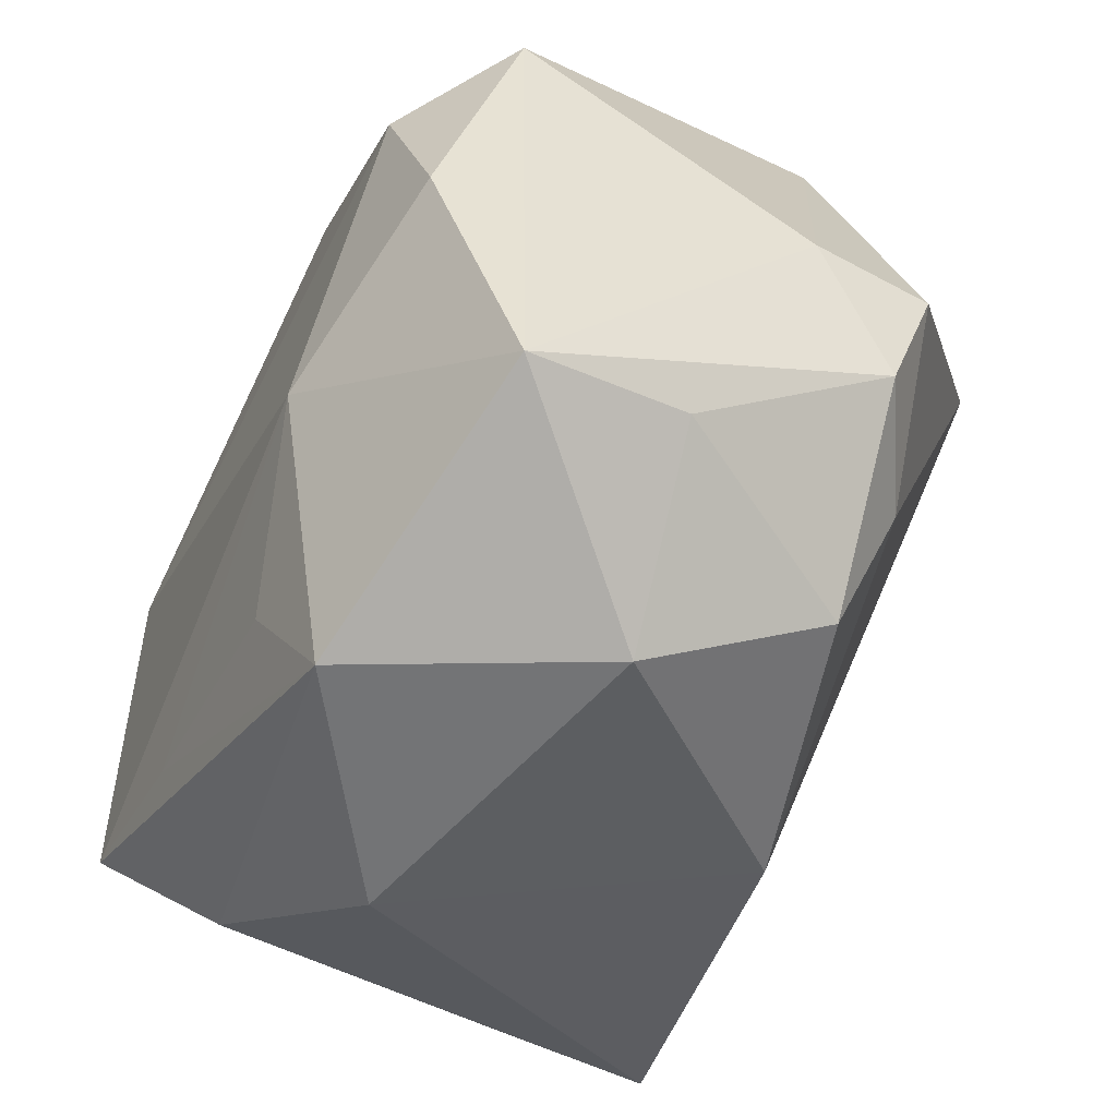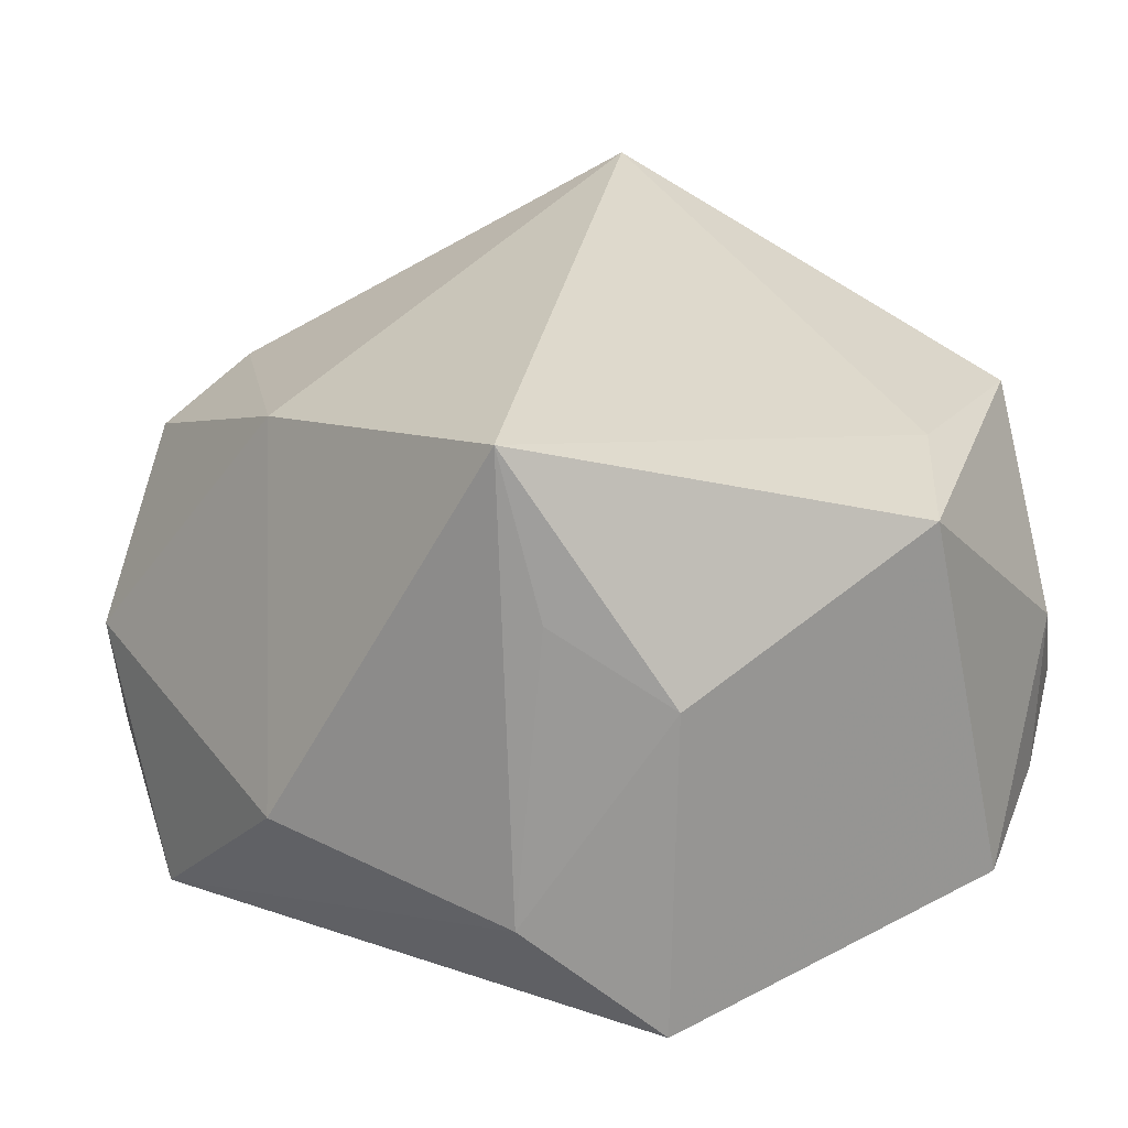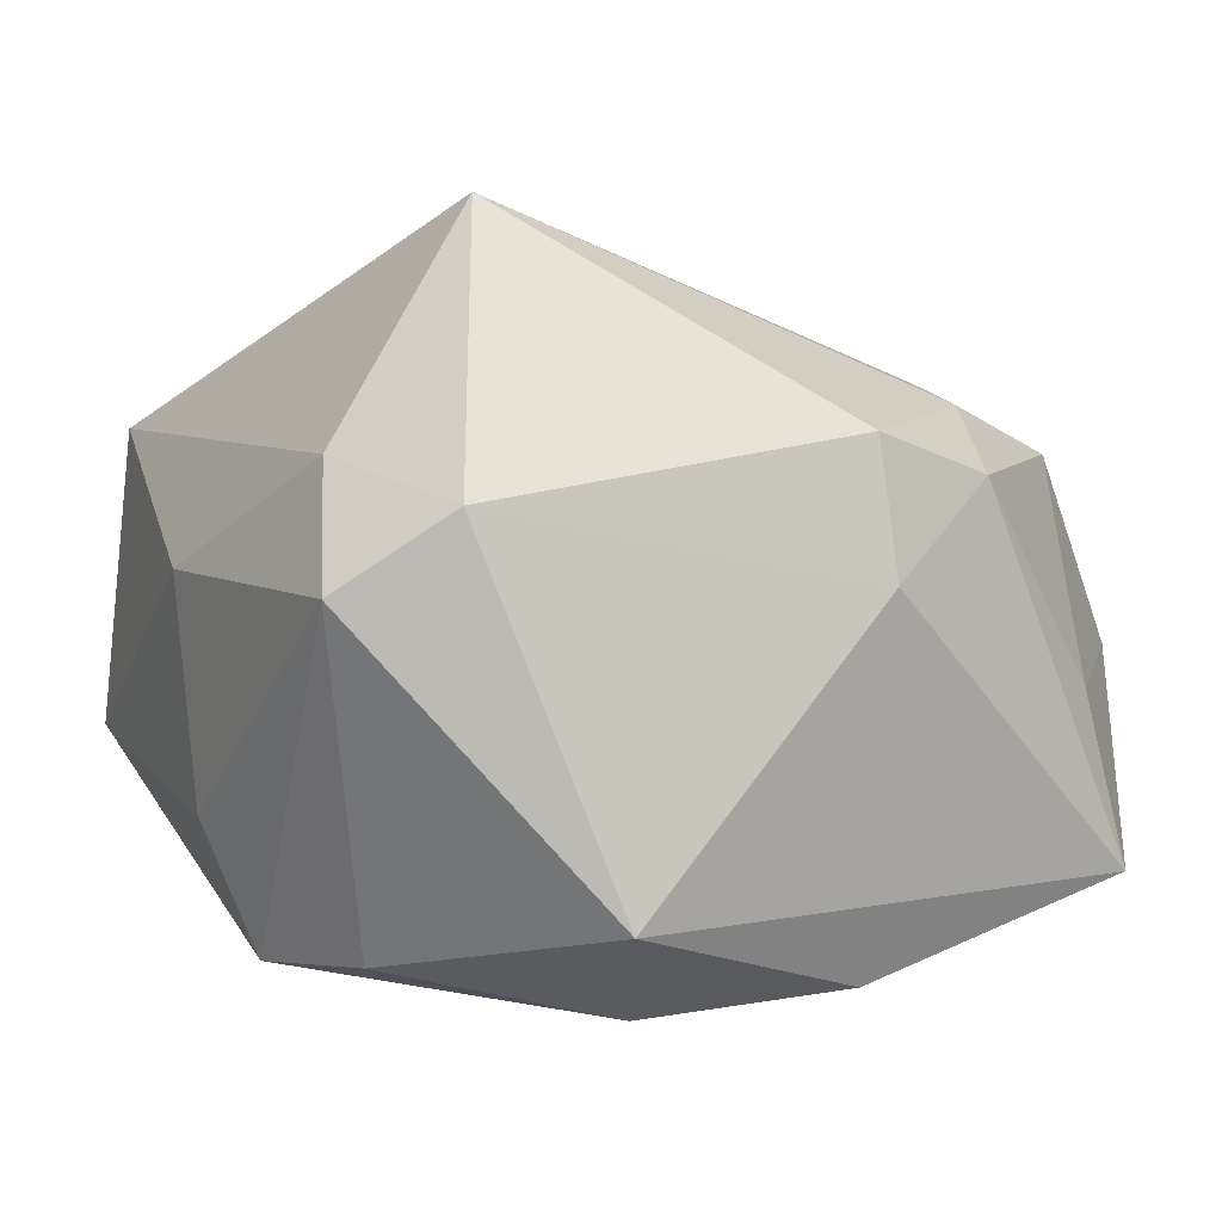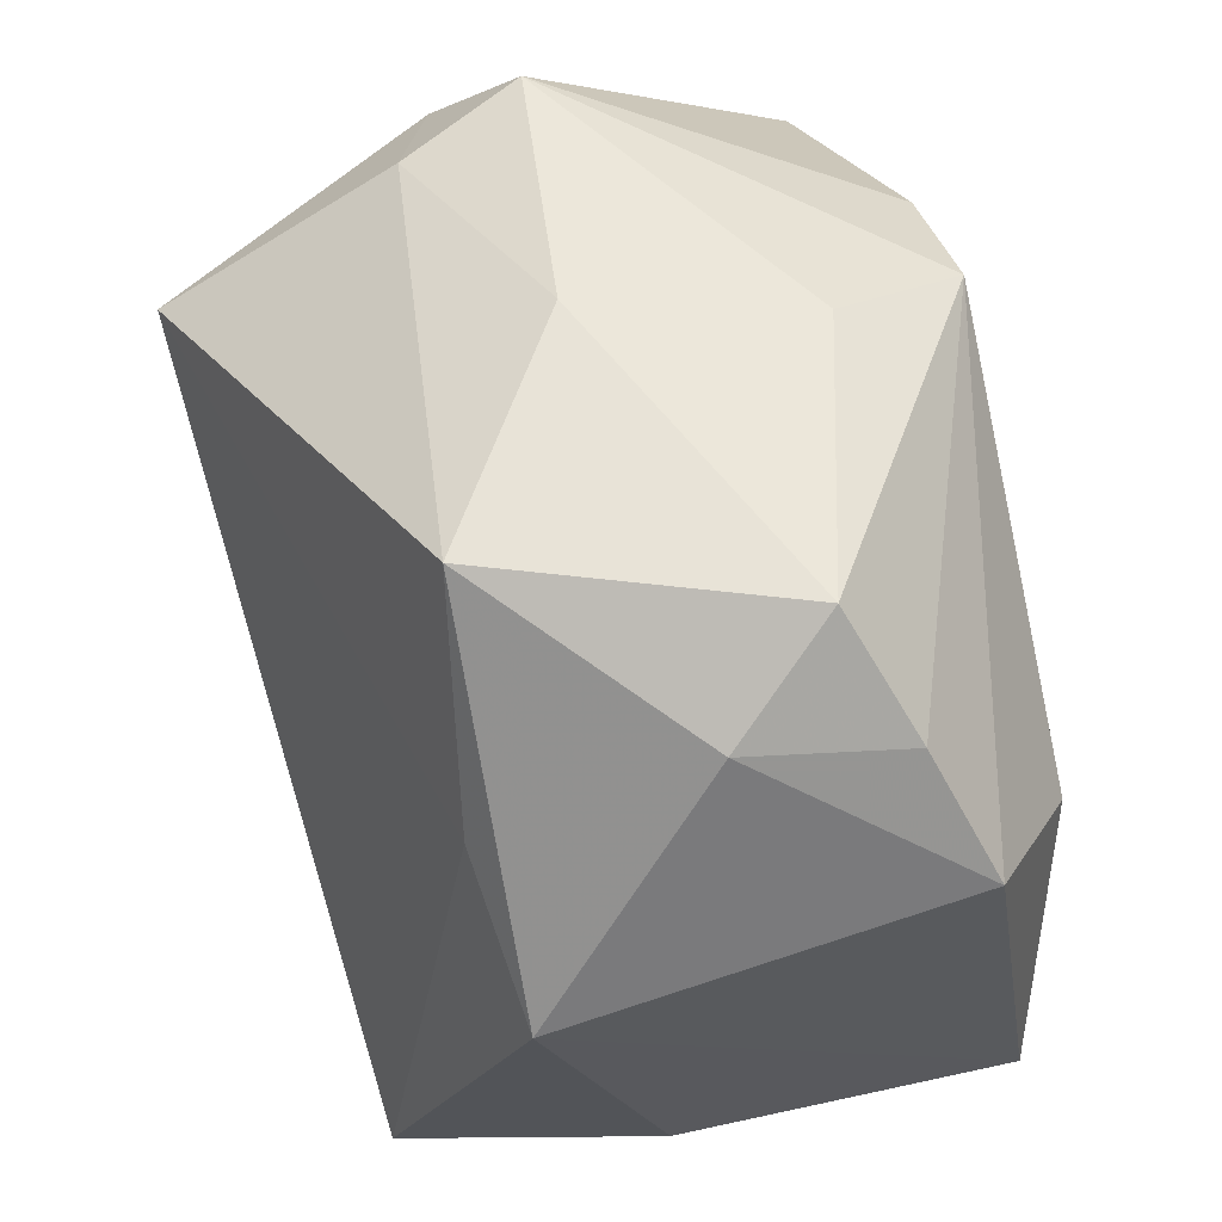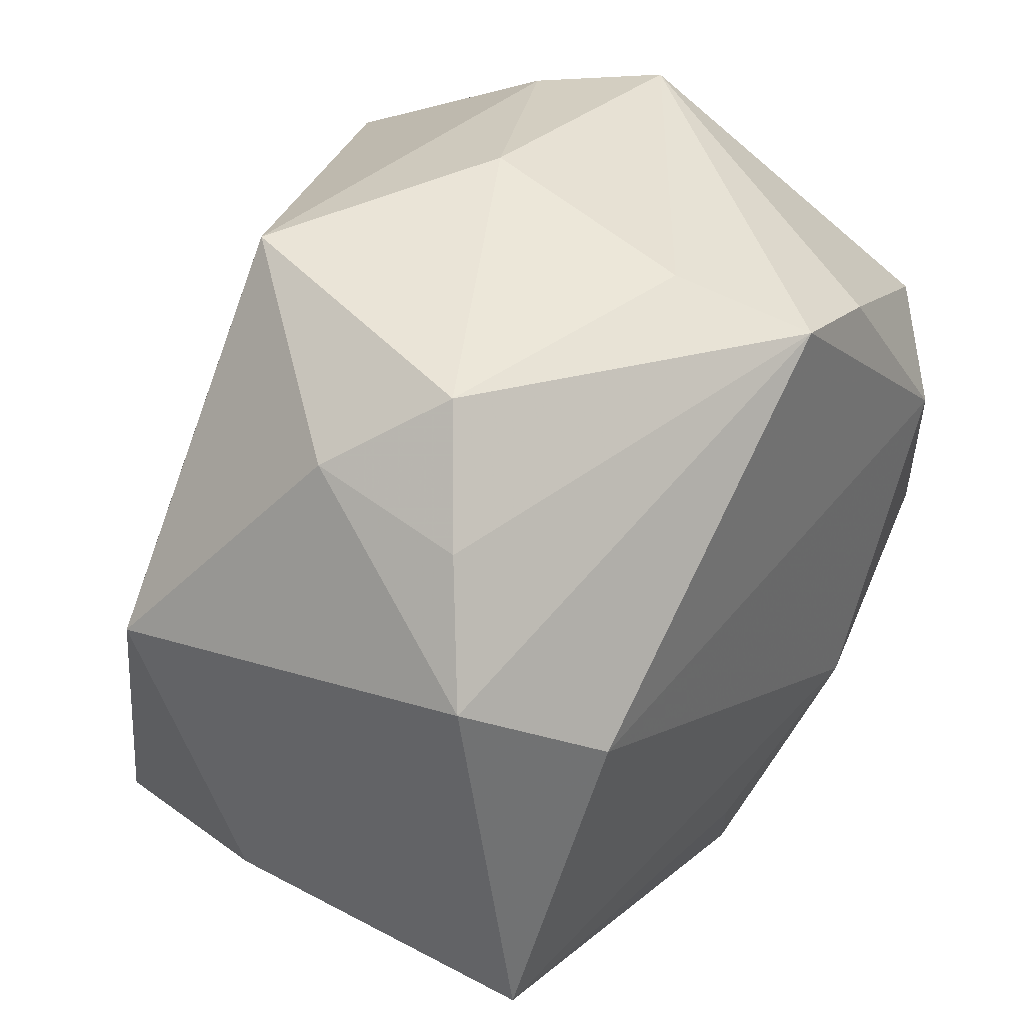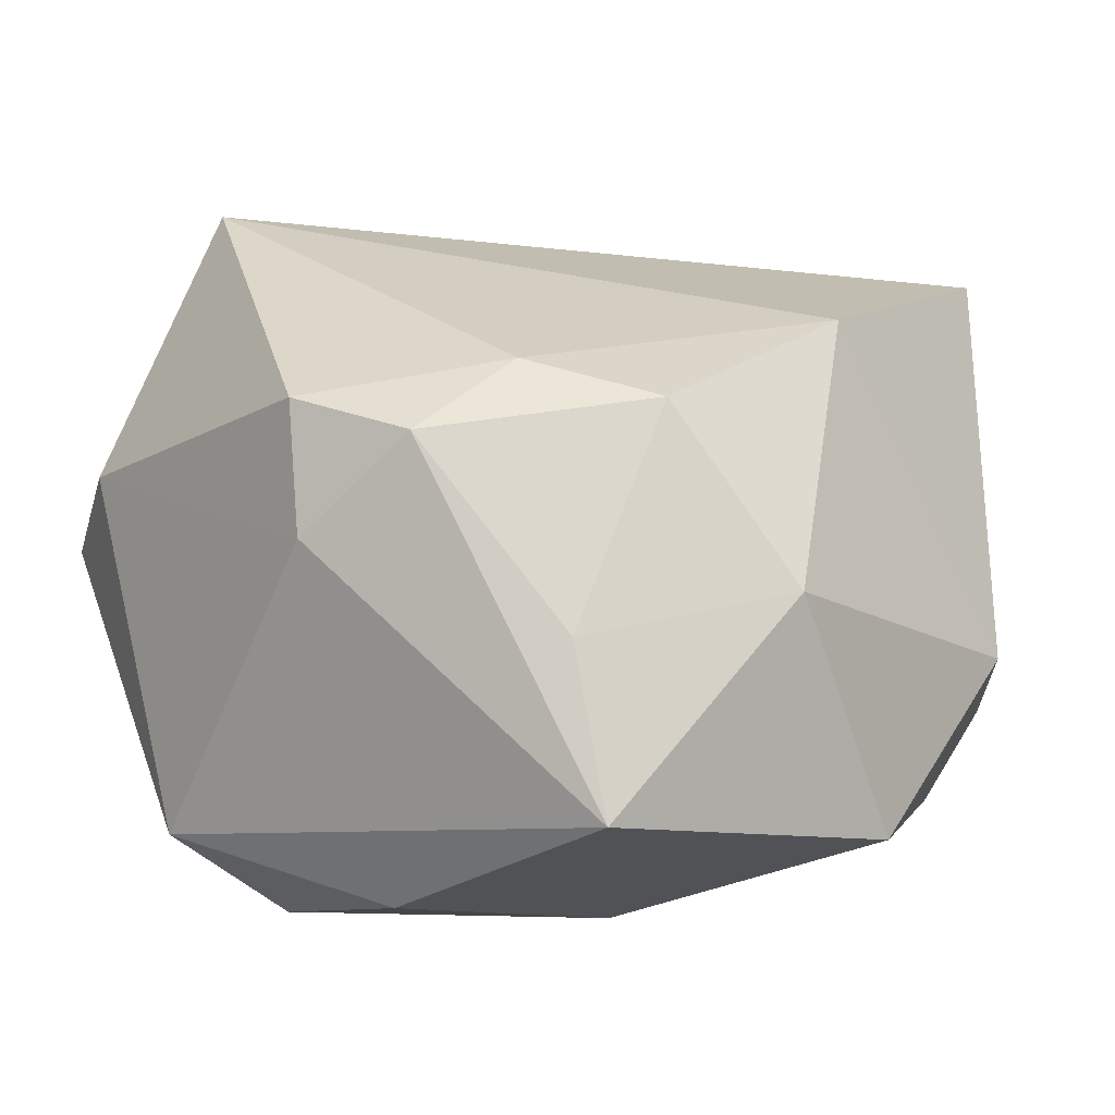
<metadata>
{"format":"obj","ext":"obj","renderer":"f3d","projection":"perspective","resolution":1024,"background":"white","views":[{"elev":-57.6,"azim":-119.7,"up":"+Y"},{"elev":22.3,"azim":57.4,"up":"+Z"},{"elev":-0.5,"azim":-113.5,"up":"+Z"},{"elev":58.7,"azim":76.7,"up":"+Y"},{"elev":43.3,"azim":121.5,"up":"+Y"},{"elev":-0.1,"azim":-50.5,"up":"+Z"}]}
</metadata>
<code>
v 0.01565 -0.04373 -0.007301
v -0.02543 -0.03355 0.01729
v -0.02687 0.03673 0.01545
v 0.036 -0.02936 -0.01393
v 0.03457 0.03434 0.00197
v -0.03514 -0.009043 -0.02989
v 0.04395 -0.01786 -0.02476
v 0.04395 -0.01716 0.007956
v 0.04395 0.01118 0.01993
v -0.005767 -0.04449 -0.02355
v -0.03847 0.02867 0.01088
v -0.02985 0.0103 -0.03241
v 0.03351 -0.02955 0.032
v -0.01915 -0.04412 -0.0002819
v -0.03634 -0.03536 -0.02061
v -0.0453 -0.005399 0.01738
v -0.03235 0.0386 0.003375
v 0.04386 0.02083 -0.01885
v 0.03608 0.03199 -0.01365
v -0.0132 -0.01717 -0.03241
v 0.02592 -0.02411 -0.02557
v 0.001302 -0.03094 -0.02705
v -0.04228 -0.01762 0.01416
v -0.02644 0.02339 0.03806
v -0.04581 -0.00699 0.004503
v -0.004507 0.04346 0.006388
v 0.0008106 -0.03459 0.02597
v -0.04143 0.01493 -0.0241
v -0.03126 -0.02085 0.02104
v -0.005005 0.03552 -0.02868
v -0.03616 -0.0313 -0.004226
v 0.01706 0.04202 0.02032
v 0.02742 0.04179 -0.008263
v -0.01767 0.02998 -0.02831
v -0.0007608 0.04015 -0.01579
v 0.03288 0.01102 -0.02851
v 0.03034 0.02096 0.02231
v 0.03671 -0.02673 0.01578
f 17 11 3
f 3 11 24
f 24 13 37
f 37 13 9
f 36 12 30
f 28 11 17
f 15 28 6
f 6 28 12
f 24 11 16
f 27 13 24
f 1 13 27
f 10 22 21
f 10 21 7
f 9 13 8
f 13 38 8
f 8 7 9
f 34 30 12
f 12 28 34
f 17 30 34
f 34 28 17
f 20 22 10
f 20 10 15
f 15 6 20
f 20 6 12
f 20 12 36
f 20 21 22
f 20 7 21
f 36 7 20
f 32 37 9
f 24 37 32
f 32 3 24
f 30 33 19
f 35 30 17
f 35 33 30
f 25 28 15
f 11 28 25
f 25 16 11
f 24 16 29
f 29 27 24
f 4 13 1
f 4 38 13
f 1 10 4
f 10 7 4
f 4 8 38
f 7 8 4
f 5 32 9
f 33 32 5
f 5 19 33
f 9 7 18
f 18 5 9
f 19 5 18
f 18 7 36
f 36 30 18
f 30 19 18
f 26 32 33
f 33 35 26
f 26 35 17
f 17 3 26
f 3 32 26
f 23 29 16
f 23 25 15
f 16 25 23
f 15 10 14
f 14 10 1
f 1 27 14
f 27 29 2
f 2 14 27
f 29 23 2
f 15 14 31
f 14 2 31
f 31 23 15
f 31 2 23

</code>
